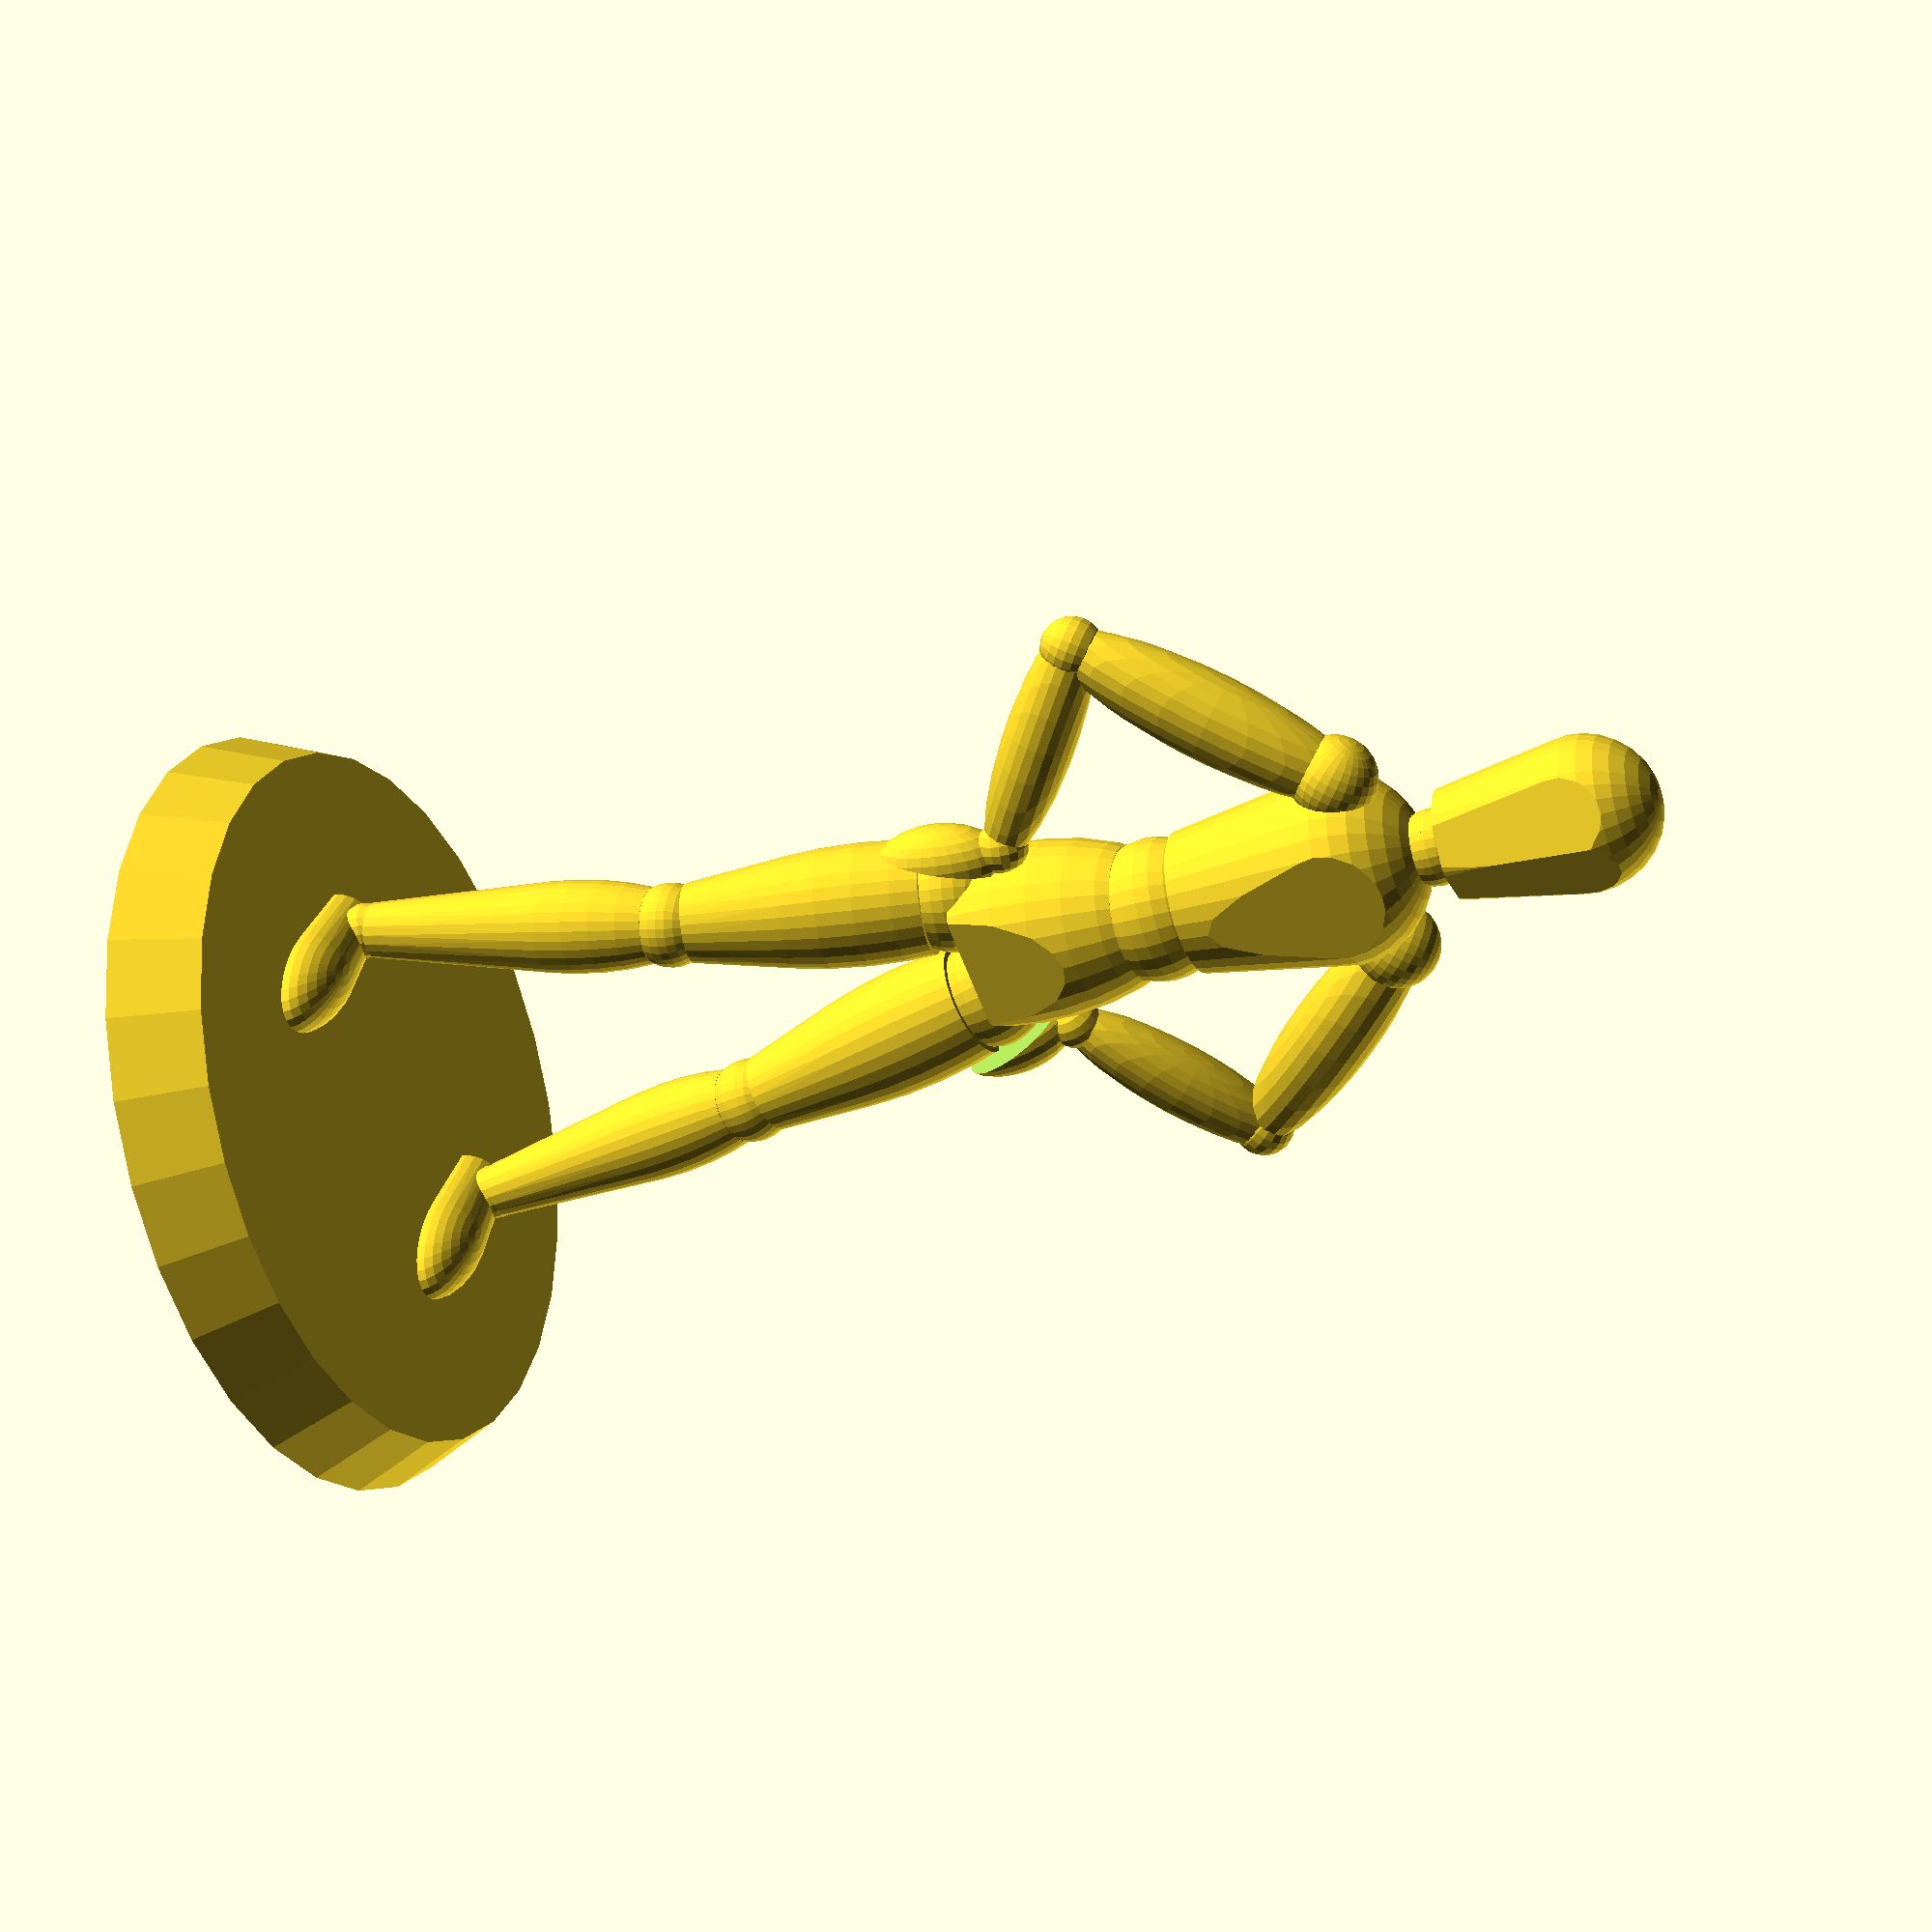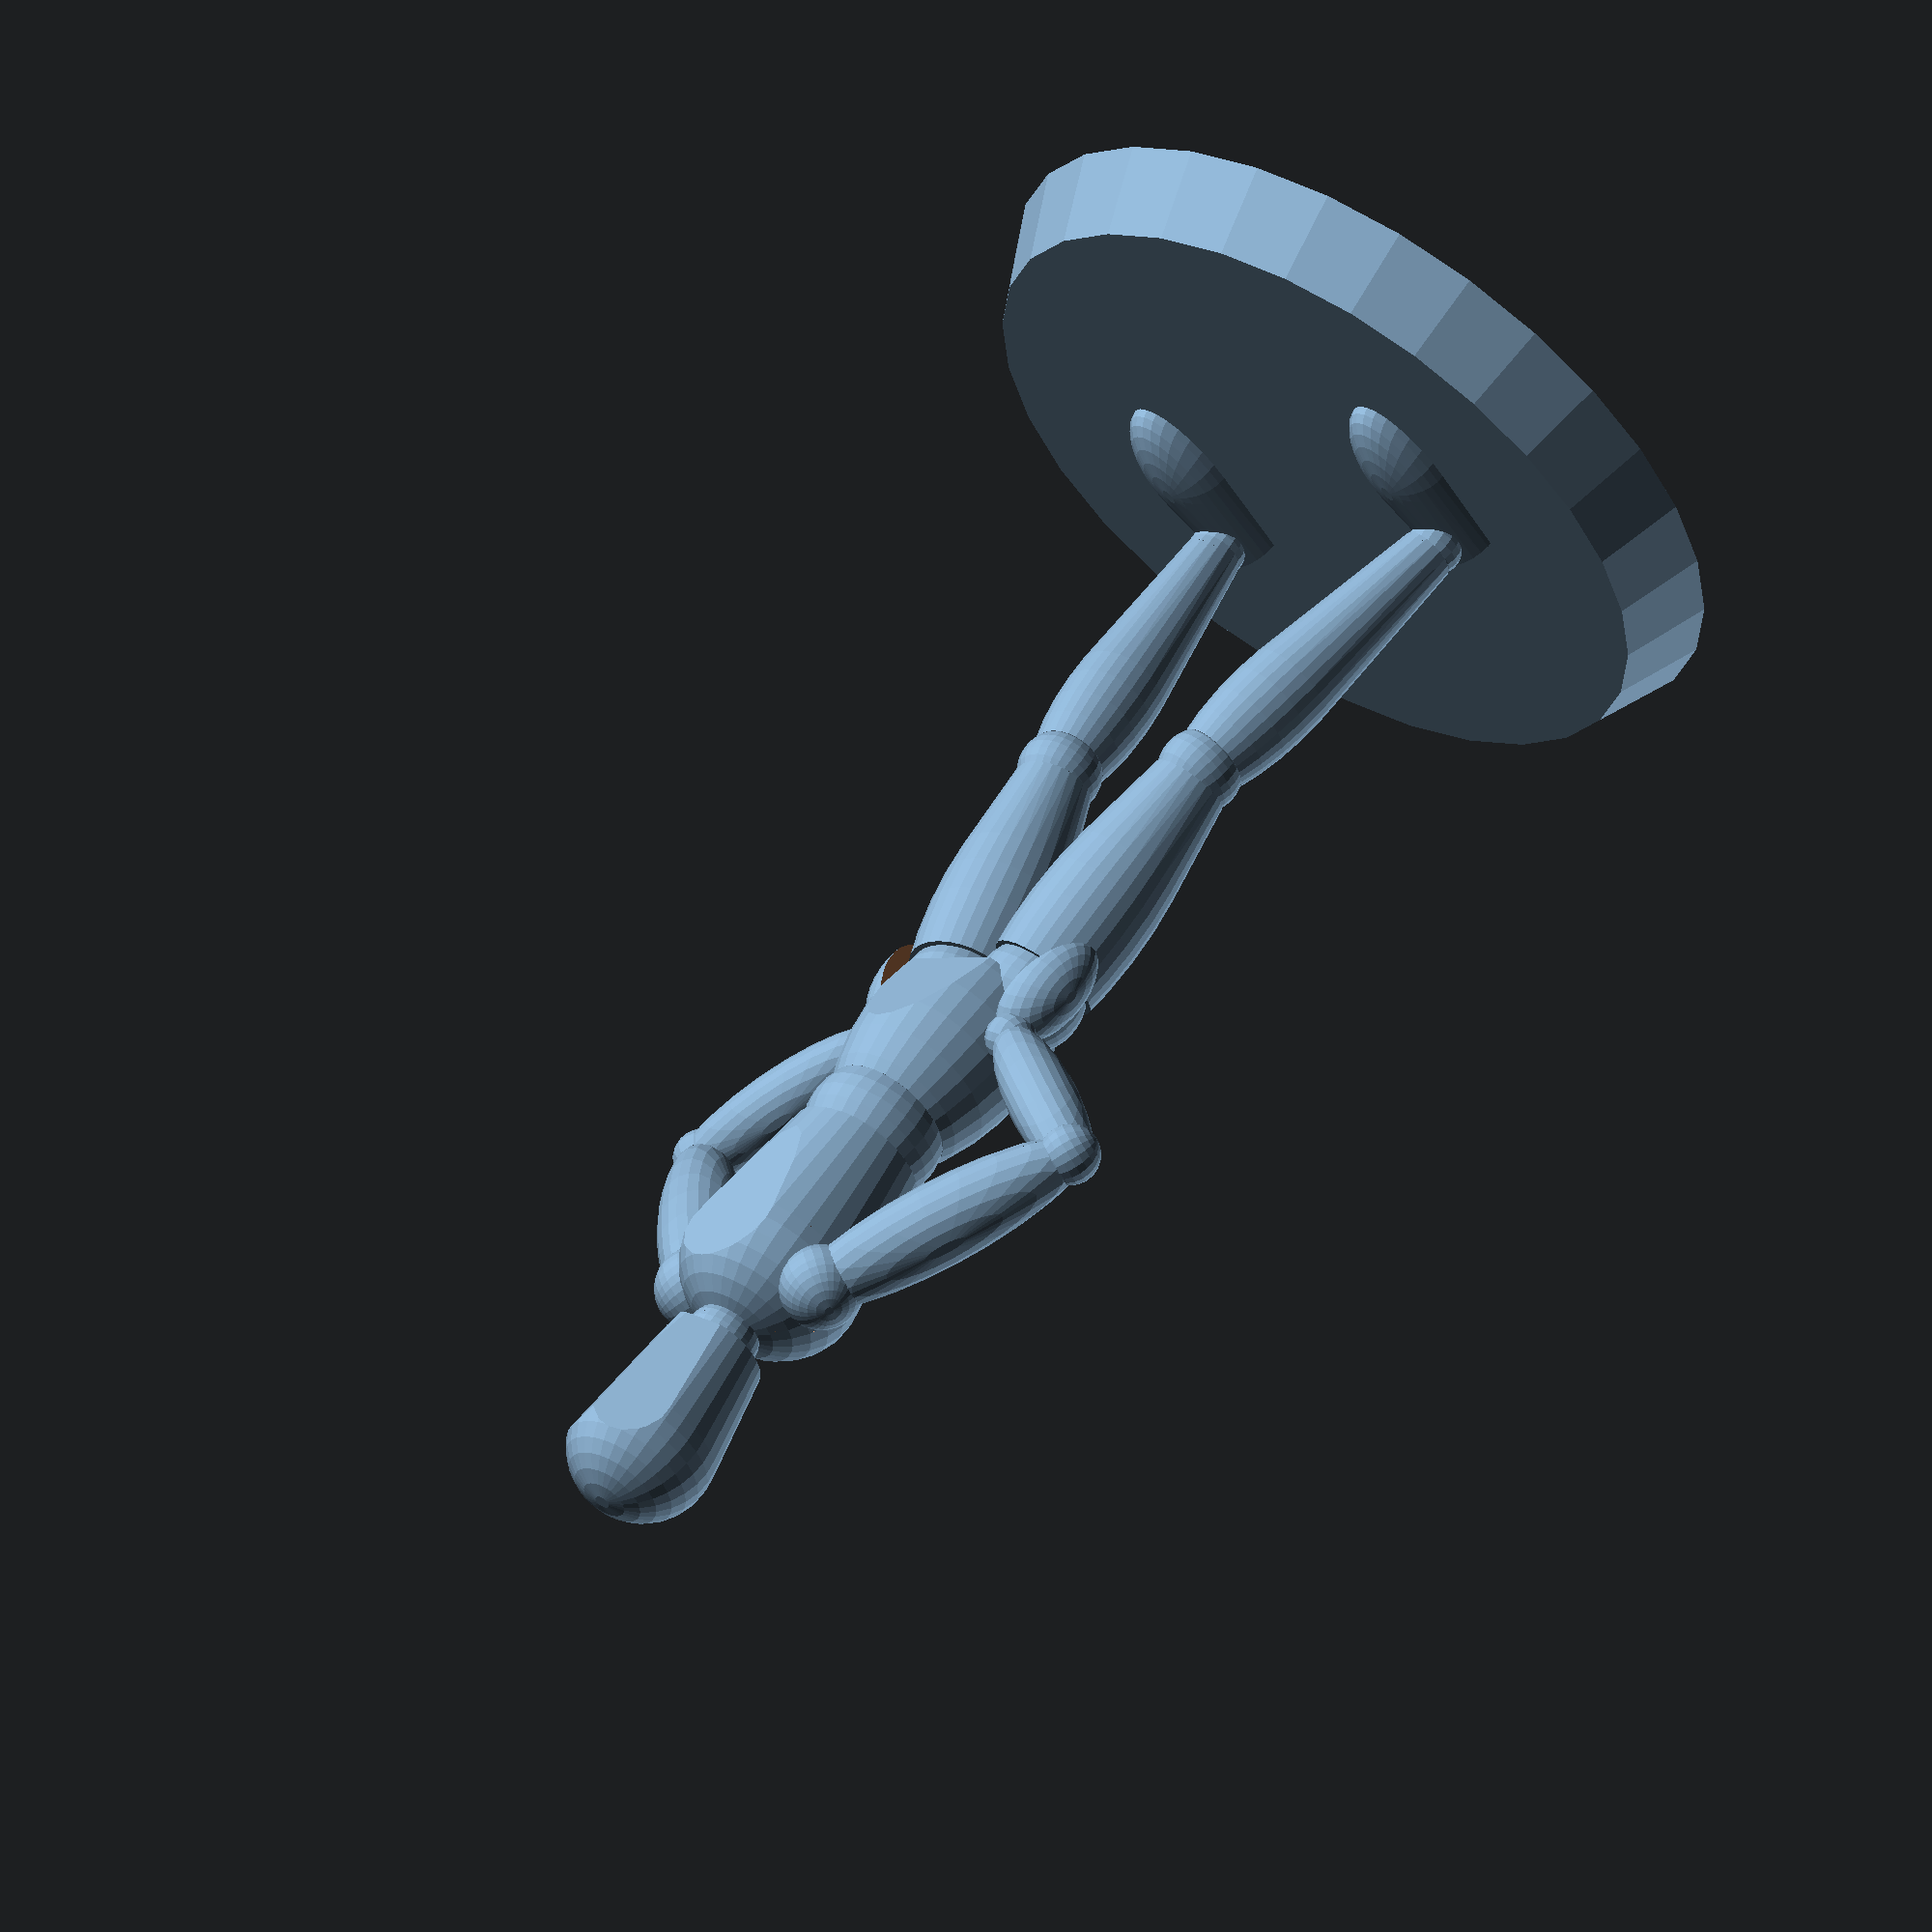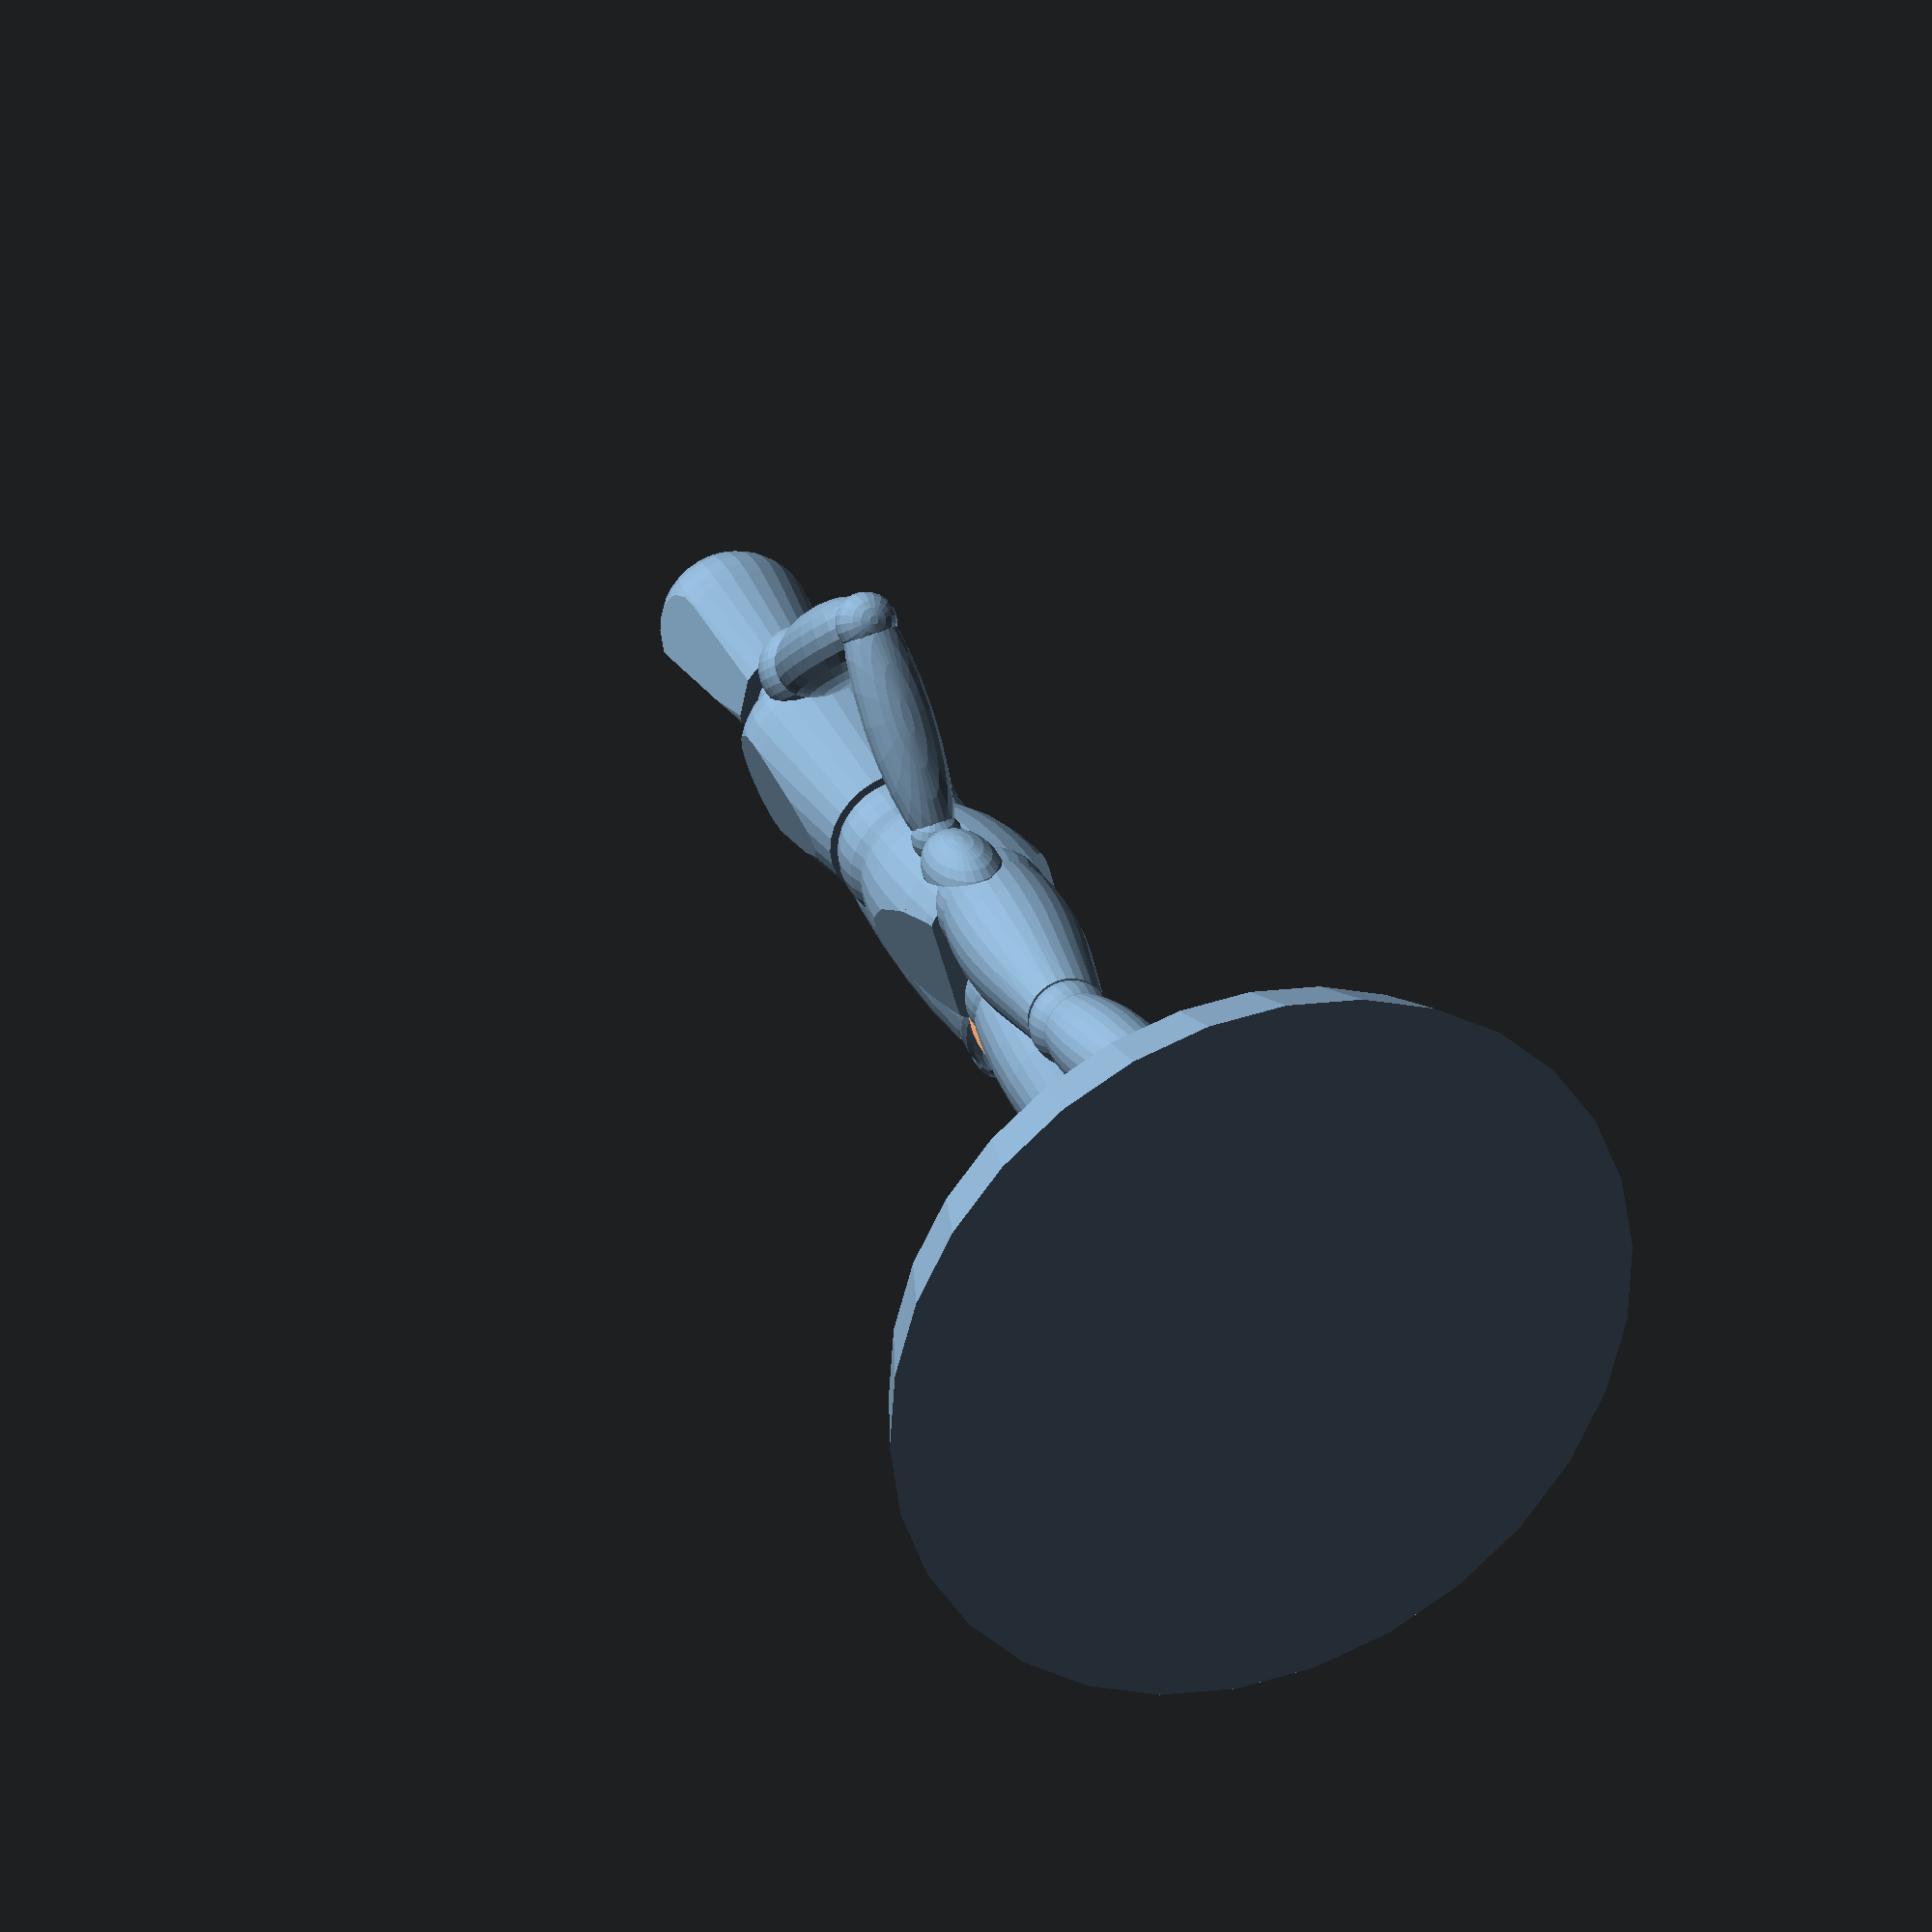
<openscad>
LEFT = 0;
RIGHT = 1;

module full_body(head_rotation, is_fist, hand_rotation,
                lower_arm_rotation, upper_arm_rotation,
                torso_rotation, pelvis_rotation,
                upper_leg_rotation, lower_leg_rotation,
                foot_rotation, base_foot_translation) {
    /* 
    Original was modeled on IRL mannequin, so scale
    down to ~40mm tall.
    */
    mannequin_scale = [0.15,0.15,0.15];
    scale(mannequin_scale) pelvis(pelvis_rotation);

    module hand(rotation,side) {
        rotate(rotation[side]) {
            if(is_fist[side]) {
                translate([9,0,0]) sphere(10);
            } else {
                translate([6,0,-2]) difference() {
                    translate([8,0,0]) scale([1.75,1,1]) sphere(8);
                    rotate([0,-15,0]) translate([-5.5,-13.5,-29])
                        cube(27);
                }
            }
            sphere(5.5);
        }
    }

    module lower_arm(rotation,side) {
        rotate(rotation[side]) {
            translate([21,0,0]) intersection() {
                scale([4,1,1]) sphere(7.5);
                translate([-19,-7.5,-7.5]) cube([43,15,15]);
            }
            sphere(6.5);
            translate([47,0,0]) hand(hand_rotation,side);
        }
    }

    module upper_arm(rotation,side) {
        rotate(rotation[side]) {
            sphere(9);
            scale([1.2,1.2,1.2]) translate([23,0,0]) difference() {
                scale([4,1,1]) sphere(7.5);
                translate([24,-7.5,-7.5]) cube(15);
                translate([-34,-7.5,-7.5]) cube(15);
            }
            translate([59,0,0]) lower_arm(lower_arm_rotation,side);
        }
    }

    module head() {
        rotate(head_rotation) {
           sphere(8);
            intersection() {
                rotate([0,7,0]) translate([-55,0,0]) 
                    scale([1,2,1]) rotate(-45) cube(47);
                hull() {
                    translate([0,0,31]) sphere(16);
                    translate([0,0,3]) cylinder(d=23);
                }
            }
        }
    }

    module torso(rotate) {
        rotate(rotate) {
            sphere(15);
            intersection() {
                translate([-44,-30,7]) cube(60);
                hull() {
                    translate([0,0,40]) scale([1,1,0.9]) 
                        sphere(20);
                    translate([0,0,7]) cylinder(d=30);
                }
            }
            translate([0,0,60]) head();
            translate([0,-20,45]) 
                upper_arm(upper_arm_rotation, RIGHT);
            translate([0,20,45]) 
                upper_arm(upper_arm_rotation, LEFT);
        }
    }

    module pelvis(rotate) {
        rotate(rotate) {
            intersection() {
                translate([-20,-20,0]) cube([40,40,35]);
                translate([0,0,10]) scale([1,1,2]) sphere(19);
                translate([0,0,-45]) 
                    scale([1,1,3]) rotate([0,30,0]) 
                        translate([-36,-20,7]) cube(40);
            }
            translate([0,0,40]) torso(torso_rotation);
            translate([0,-12,-3]) 
                upper_leg(upper_leg_rotation, RIGHT);
            translate([0,12,-3]) 
                upper_leg(upper_leg_rotation, LEFT);
        }
    }
    module upper_leg(rotation, side) {
        rotate(rotation[side]) {
            sphere(12);
            hull() {
                translate([0,0,-57]) cylinder(d=17,h=50);
                intersection() {
                    translate([0,0,-19]) scale([1,1,3]) sphere(13);
                    translate([-13,-13,-62]) cube([26,26,57]);
                }
            }
            translate([0,0,-61]) 
                lower_leg(lower_leg_rotation, side);
        }
    }

    module lower_leg(rotation, side) {
        rotate(rotation[side]) {
            sphere(9);
            hull() {
                translate([0,0,-70]) cylinder(d=12,h=60);
                intersection() {
                    translate([0,0,-21.5]) scale([1,1,3])
                        sphere(10);
                    translate([-11,-11,-69]) cube([22,22,65]);
                }
            }
            translate([0,0,-72]) foot(foot_rotation, side);
        }
    }

    module foot(rotation, side) {
        rotate(rotation[side]) {
            sphere(6);
            intersection() {
                translate([-6,-10,-7]) cube([45,20,10]);
                hull() {
                    translate([17,0,-7]) scale([2,1,0.9])
                        sphere(9);
                    translate([-6,0,-8]) rotate([0,90,0]) 
                        cylinder(d=15,h=20);
                }
            }
        }
        if(side == base_foot_translation[0]) {
            rotate(rotation[side]) 
                translate([0,0,-25]) // move to sole
                    translate(base_foot_translation[1]) base();
        }
    }

    module base() {
        difference() {
            cylinder(h=18,d1=168,d2=153);
            //translate([0,0,-0.1]) cylinder(h=9,d1=149,d2=142);
        }
    }
}

module sample_model() {
    // wide stance, hands on hips
    full_body(
        [0,0,0], // head_rotation: tilt, nod, rotate
        [0,0], // is_fist: left, right
        [[0,-61,0],[0,-61,0]], // hand_rotation: L, R
        [[0,95,0],[0,95,0]], // lower_arm_rotation: L, R
        [[0,48,99],[0,48,-99]], // upper_arm_rotation: L, R

        [0,-5,0], // torso_rotation
        [0,5,0], // pelvis_rotation

        [[10,-10,0],[-10,-10,0]], // upper_leg_rotation: L, R
        [[0,10,0],[0,10,0]], // lower_leg_rotation: L, R
        [[-10,-5,0],[10,-5,0]], // foot_rotation: L, R
        [0,[10,-35]] // base foot (L or R), translation
    );
}

module zeroed_stance() {
    full_body(
        [0,0,0], // head: tilt, nod, rotate
        [0,0],   // fists
        [[0,0,0],[0,0,0]], // hands
        [[0,0,0],[0,0,0]], // lower_arm
        [[0,0,0],[0,0,0]], // upper_arm
    
        [0,0,0], // torso
        [0,0,0], // pelvis
    
        [[0,0,0],[0,0,0]], // upper_leg
        [[0,0,0],[0,0,0]], // lower_leg
        [[0,0,0],[0,0,0]], // foot
        [0, [10,-10]] // base foot translation
    );
}

module monk_stance() {
    full_body(
        [-5,-5,50], // head: tilt, nod, rotate
        [0,0],   // fists
        [[0,0,0],[0,0,0]], // hands
        [[0,0,-30],[30,0,90]], // lower_arm
        [[-10,0,50],[30,30,-70]], // upper_arm
    
        [0,10,10], // torso
        [0,0,0], // pelvis
    
        [[32,-30,0],[-32,-30,0]], // upper_leg
        [[0,60,0],[0,60,0]], // lower_leg
        [[-27,-24,0],[27,-24,0]], // foot
        [0, [-5,-65]] // base foot translation
    );
}

module challenger_stance() {
    full_body(
        [0,10,0], // head: tilt, nod, rotate
        [1,1],   // fists
        [[0,0,0],[0,0,0]], // hands
        [[0,95,0],[0,95,0]], // lower_arm
        [[0,45,90],[0,45,-90]], // upper_arm
    
        [0,10,0], // torso
        [0,0,0], // pelvis
    
        [[10,-10,0],[-10,-10,0]], // upper_leg
        [[0,20,0],[0,20,0]], // lower_leg
        [[-10,-10,0],[10,-10,0]], // foot
        [0, [20,-35]] // base foot translation
    );
}

sample_model();

</openscad>
<views>
elev=29.8 azim=120.2 roll=294.3 proj=p view=solid
elev=122.2 azim=49.4 roll=148.2 proj=o view=wireframe
elev=146.4 azim=195.0 roll=23.2 proj=o view=solid
</views>
